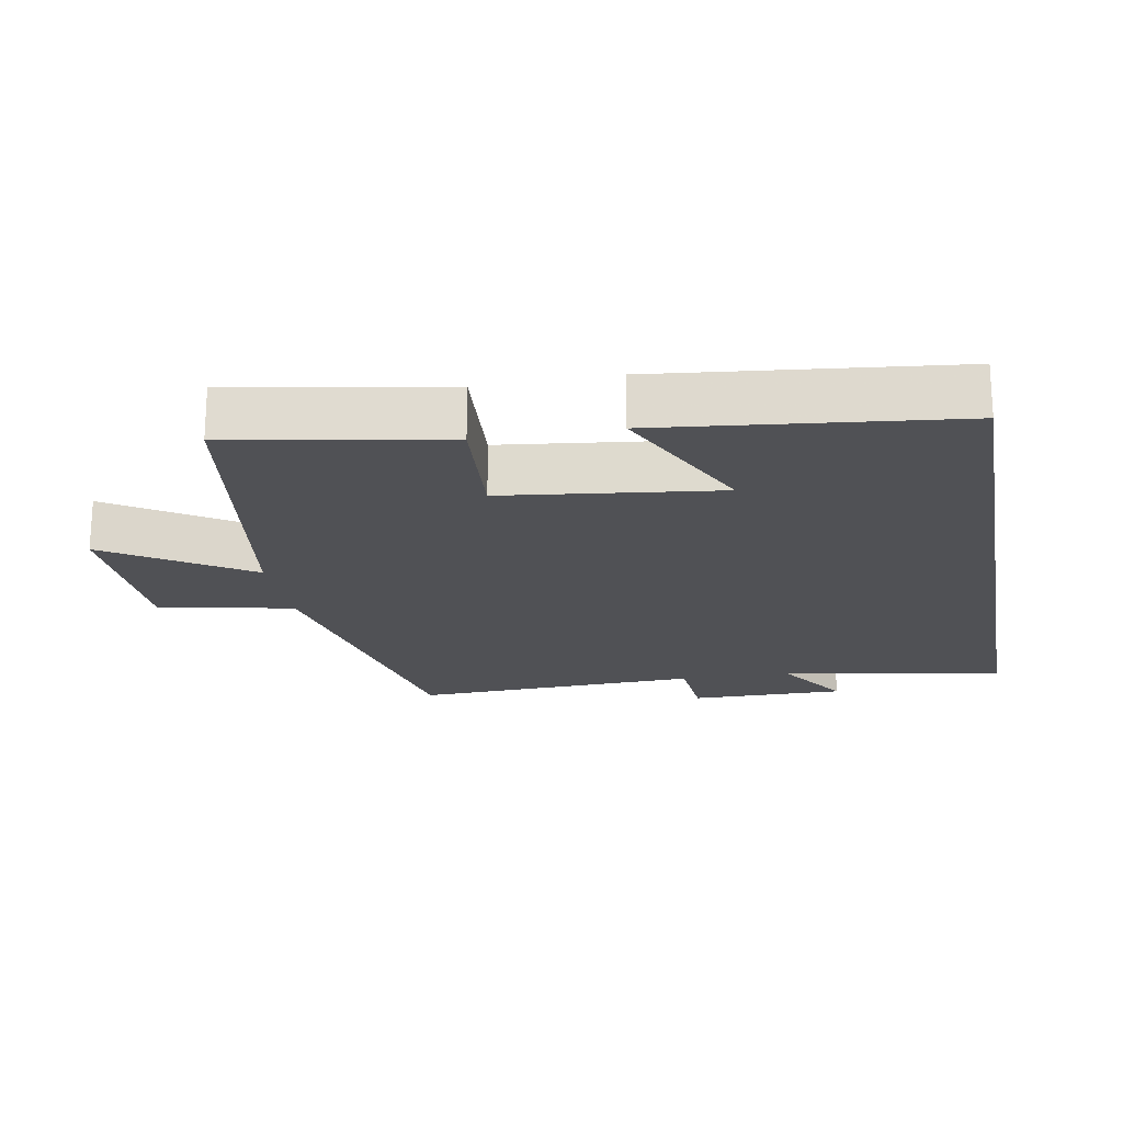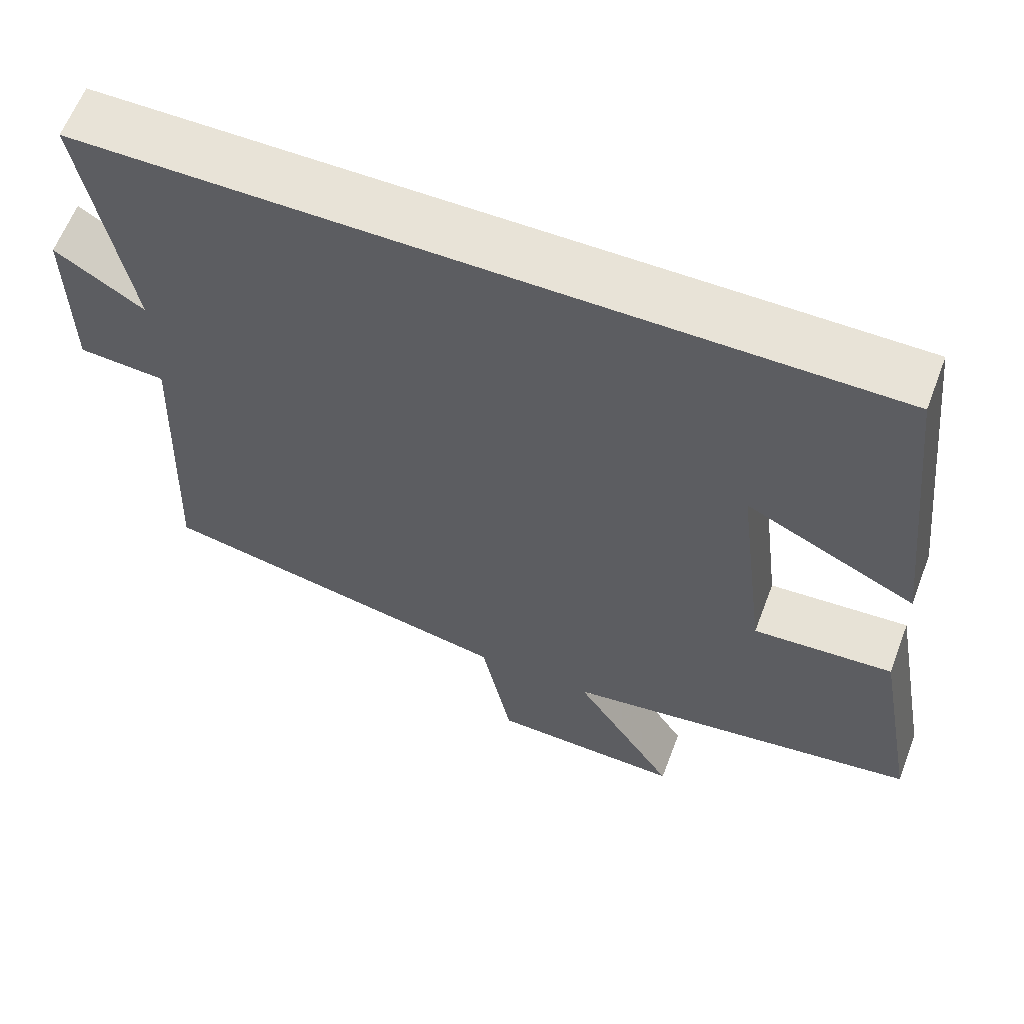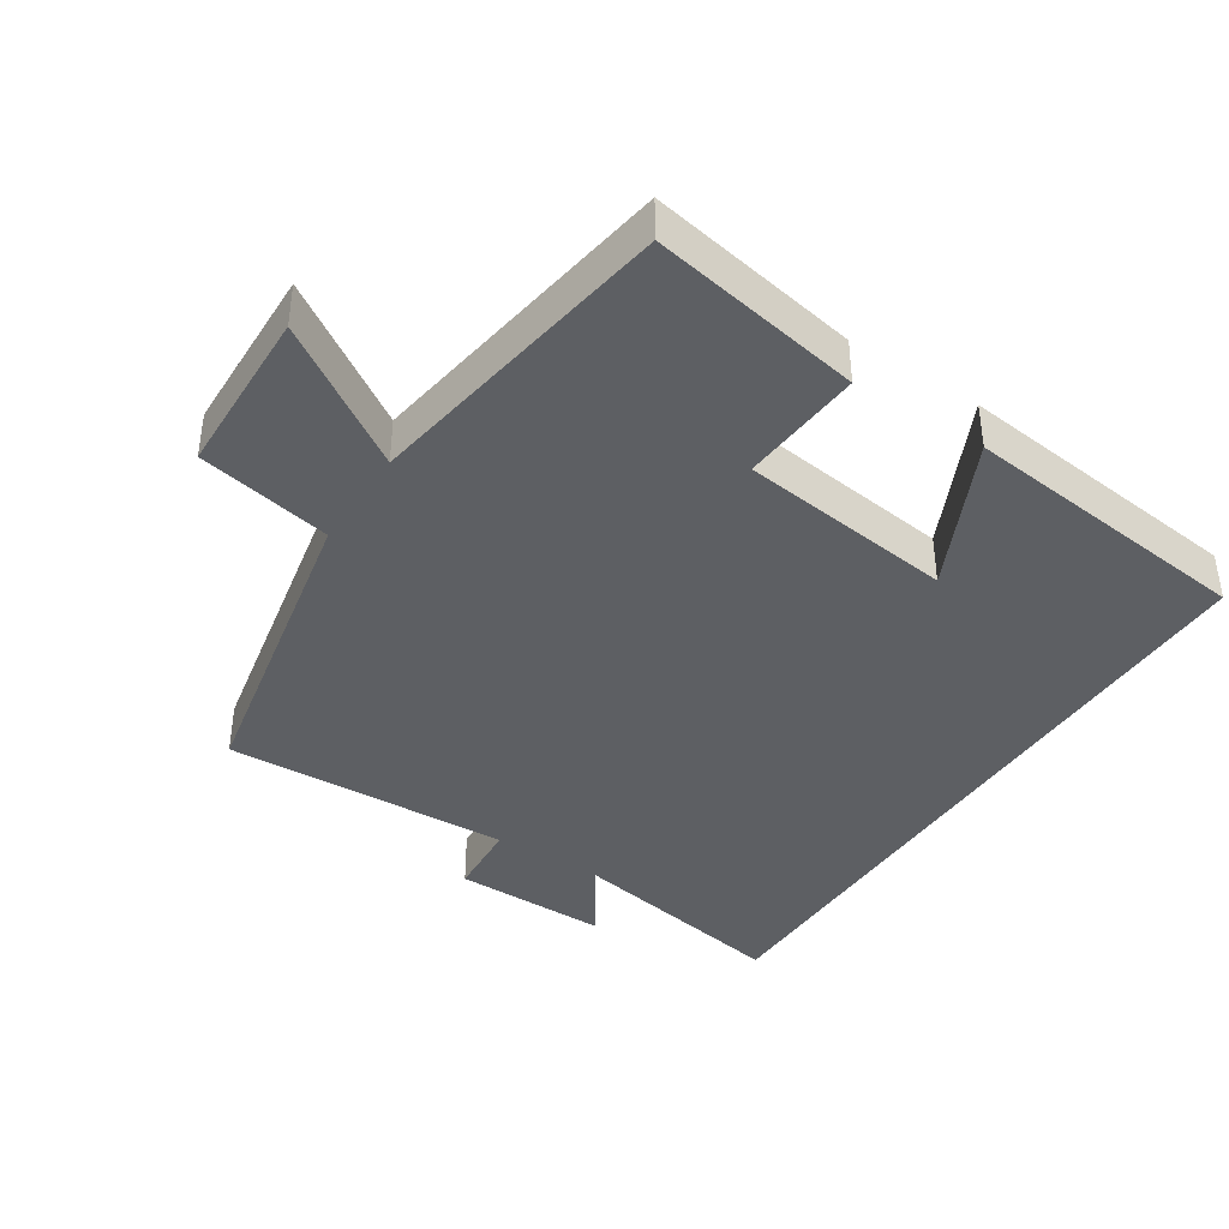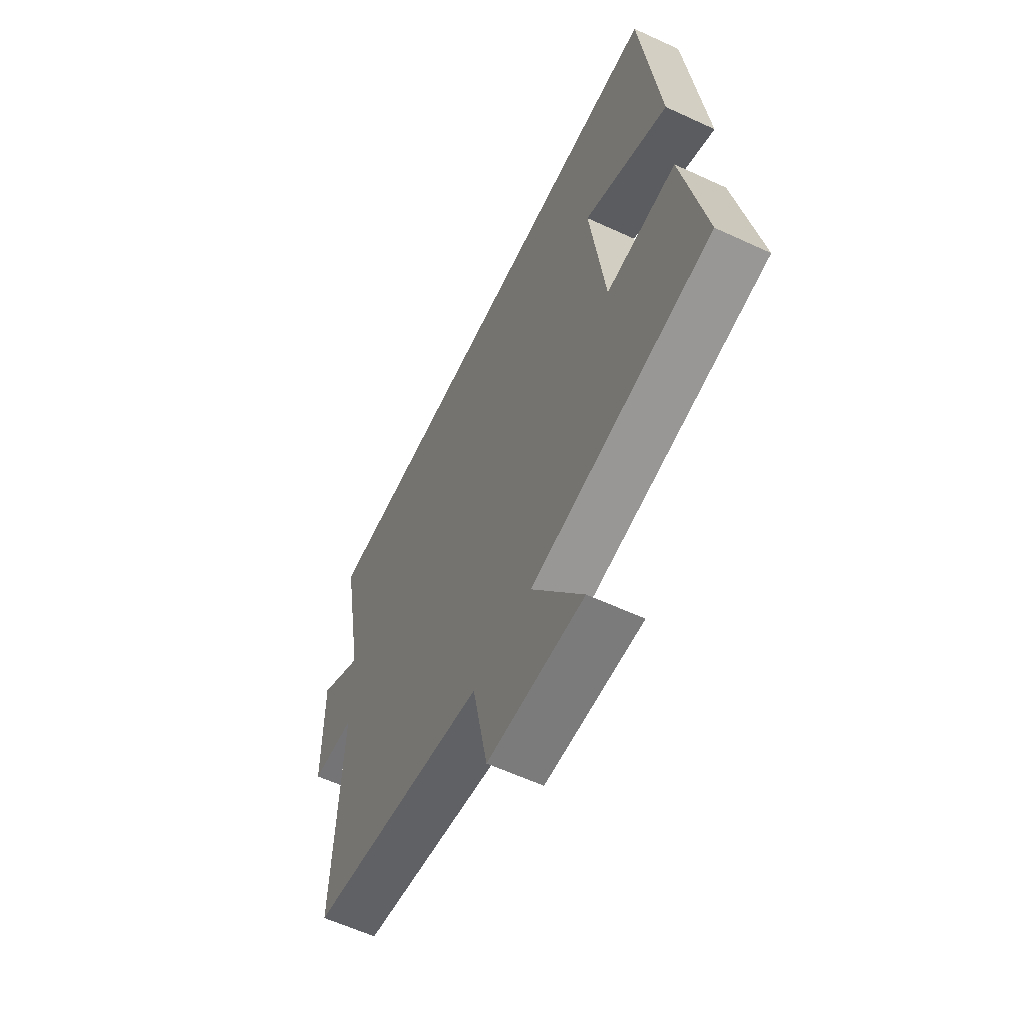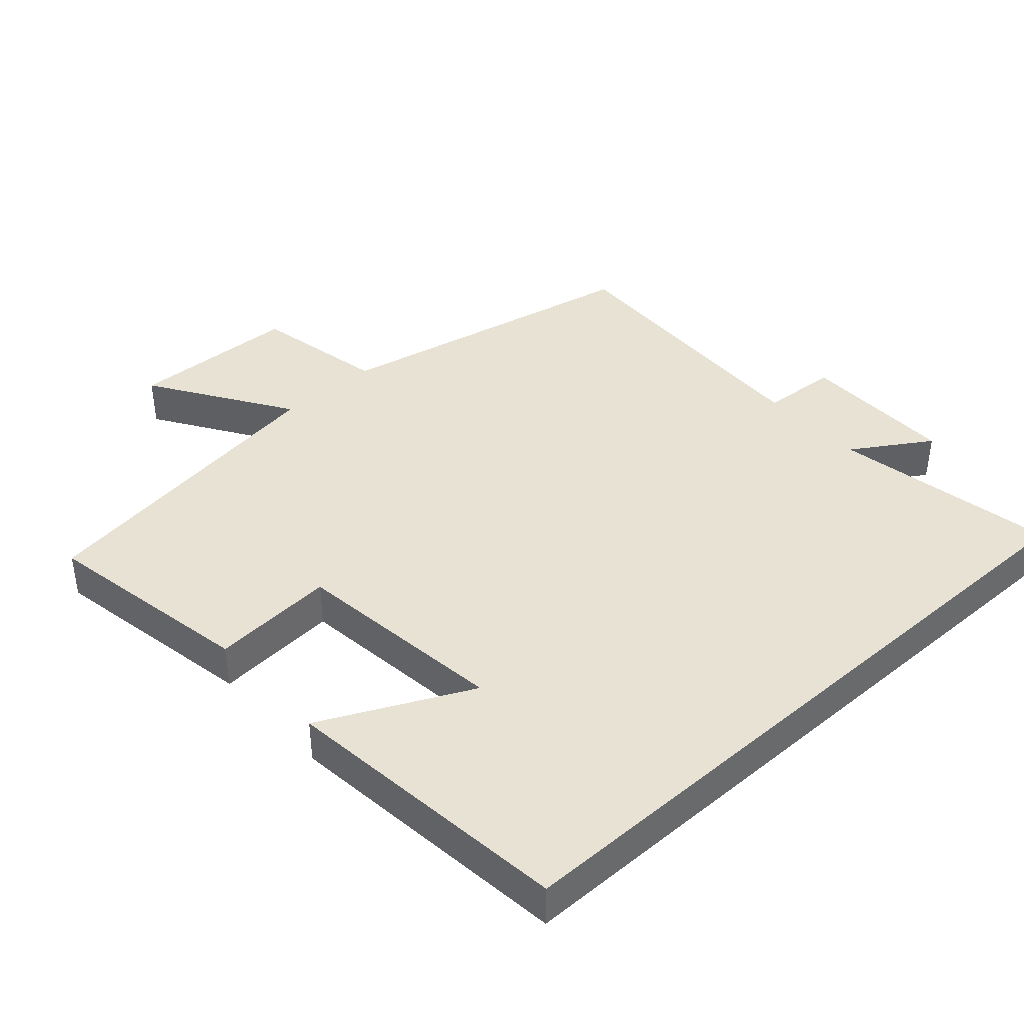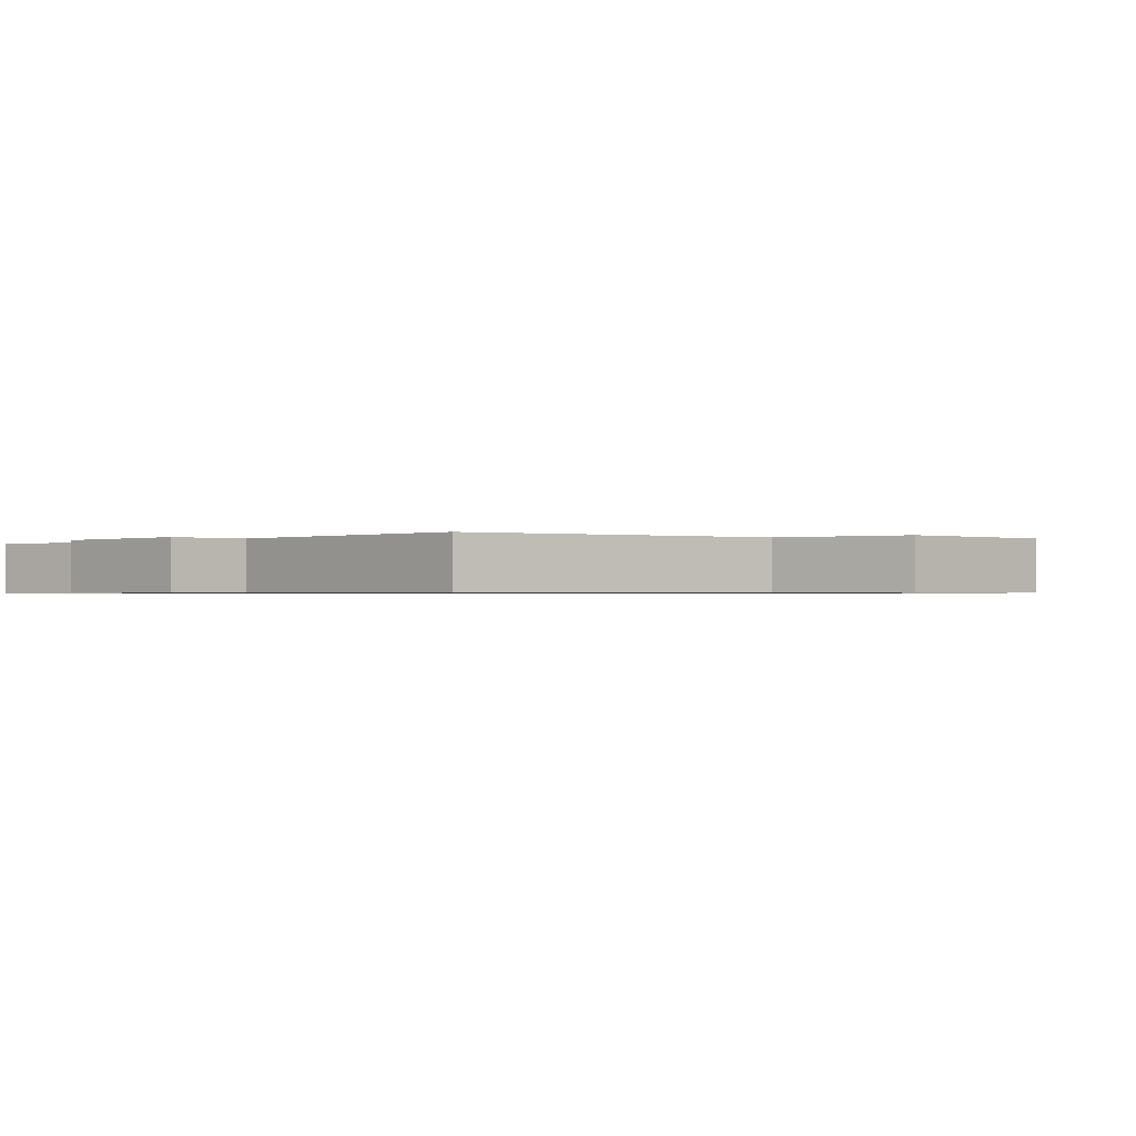
<metadata>
{"format":"obj","ext":"obj","renderer":"f3d","projection":"perspective","resolution":1024,"background":"white","views":[{"elev":-20.2,"azim":-79.7,"up":"+Y"},{"elev":61.5,"azim":-159.2,"up":"+Z"},{"elev":-40.1,"azim":-123.1,"up":"+Y"},{"elev":-60.2,"azim":-115.4,"up":"+Z"},{"elev":40.7,"azim":-41.9,"up":"+Y"},{"elev":-0.7,"azim":135.4,"up":"+Y"}]}
</metadata>
<code>
v -0.556 0.07 -0.43
v -0.5 0.07 -0.121
v -0.32 0.07 -0.134
v -0.282 0.07 0.178
v -0.5 0.07 0.073
v -0.453 0.07 0.5
v 0.559 0.07 0.5
v 0.5 0.07 0.173
v 0.613 0.07 0.245
v 0.611 0.07 0.019
v 0.5 0.07 0.011
v 0.517 0.07 -0.407
v 0.059 0.07 -0.5
v 0.02 0.07 -0.695
v -0.226 0.07 -0.703
v -0.095 0.07 -0.5
v -0.556 0 -0.43
v -0.5 0 -0.121
v -0.32 0 -0.134
v -0.282 0 0.178
v -0.5 0 0.073
v -0.453 0 0.5
v 0.559 0 0.5
v 0.5 0 0.173
v 0.613 0 0.245
v 0.611 0 0.019
v 0.5 0 0.011
v 0.517 0 -0.407
v 0.059 0 -0.5
v 0.02 0 -0.695
v -0.226 0 -0.703
v -0.095 0 -0.5
f 13 14 15 16
f 11 12 13 16
f 11 16 1
f 8 9 10 11
f 8 11 1
f 4 5 6
f 4 6 7 8
f 1 2 3
f 8 1 3
f 3 4 8
f 32 31 30 29
f 32 29 28 27
f 17 32 27
f 27 26 25 24
f 17 27 24
f 22 21 20
f 24 23 22 20
f 19 18 17
f 19 17 24
f 24 20 19
f 1 17 18 2
f 2 18 19 3
f 3 19 20 4
f 4 20 21 5
f 5 21 22 6
f 6 22 23 7
f 7 23 24 8
f 8 24 25 9
f 9 25 26 10
f 10 26 27 11
f 11 27 28 12
f 12 28 29 13
f 13 29 30 14
f 14 30 31 15
f 15 31 32 16
f 16 32 17 1

</code>
